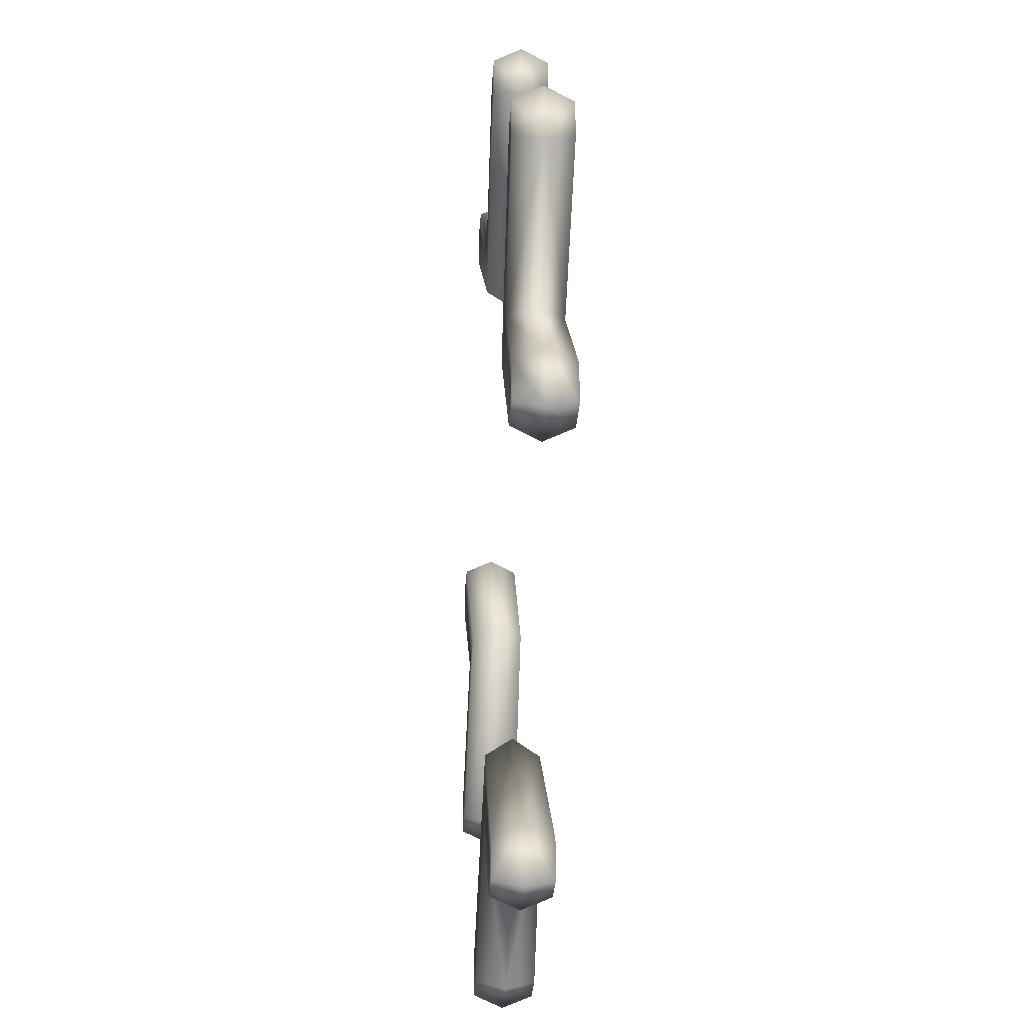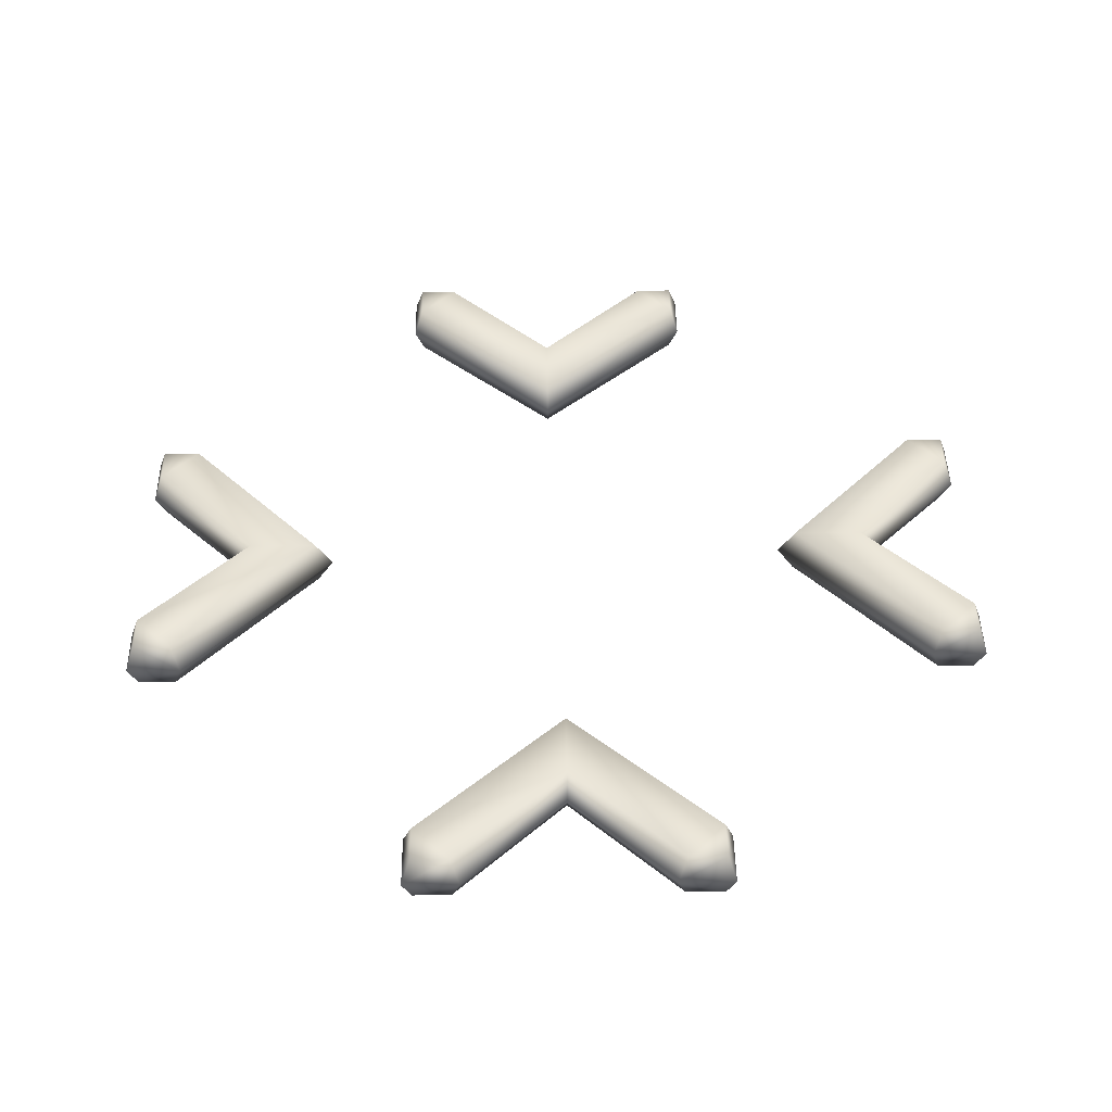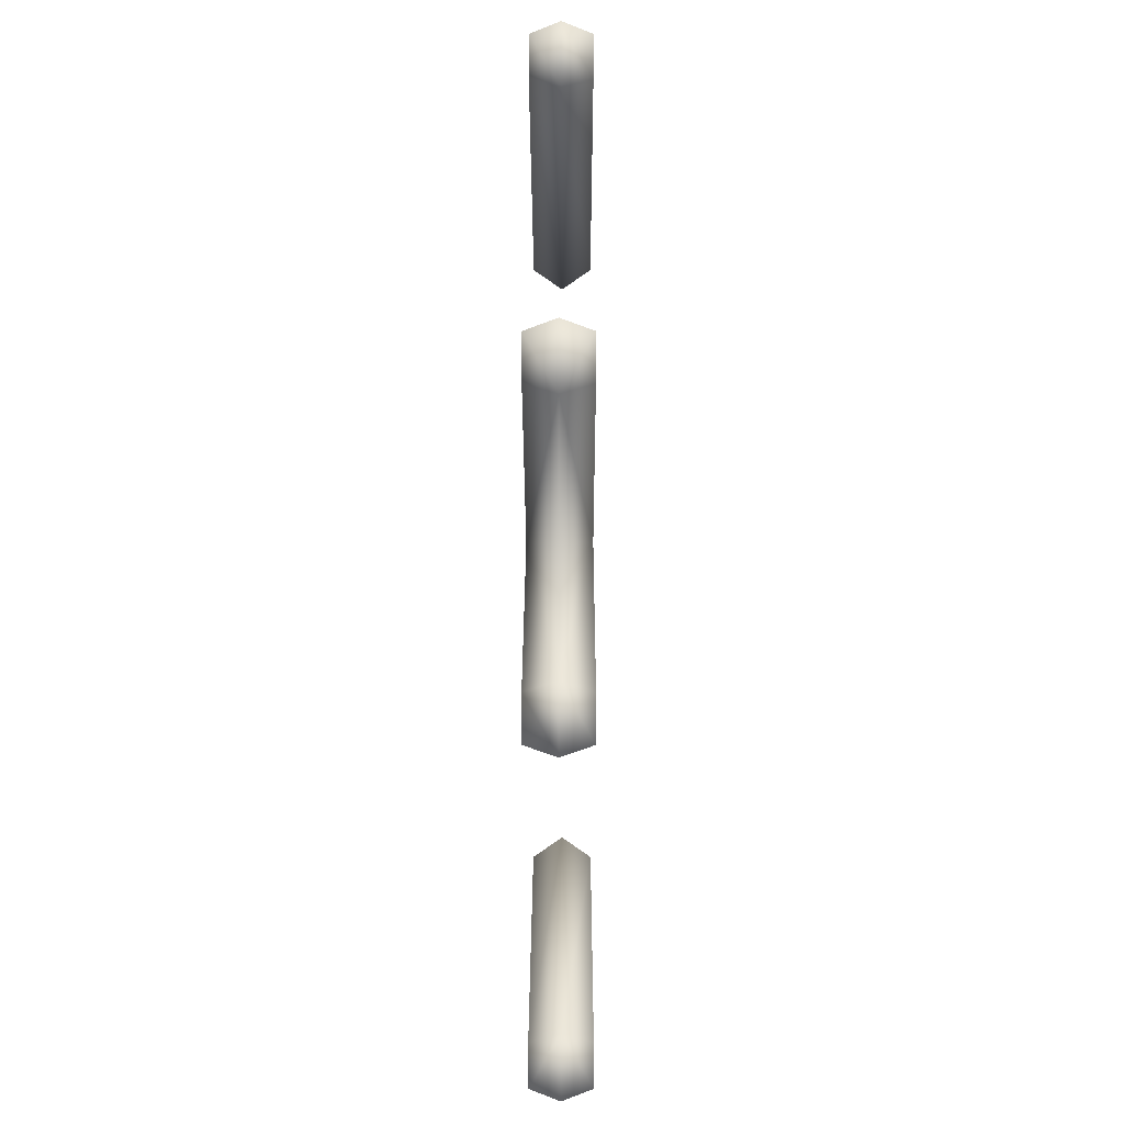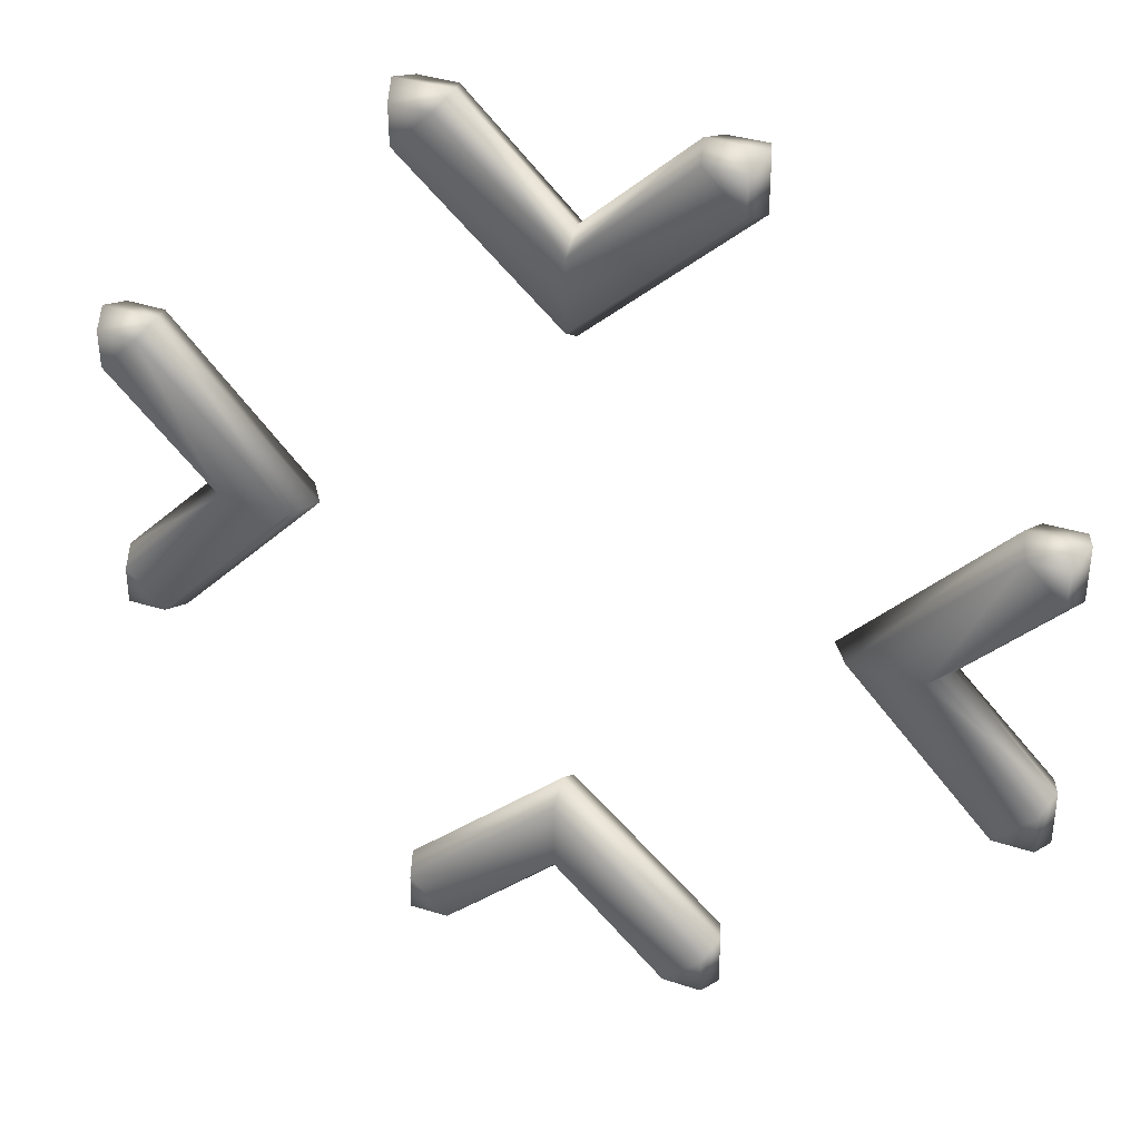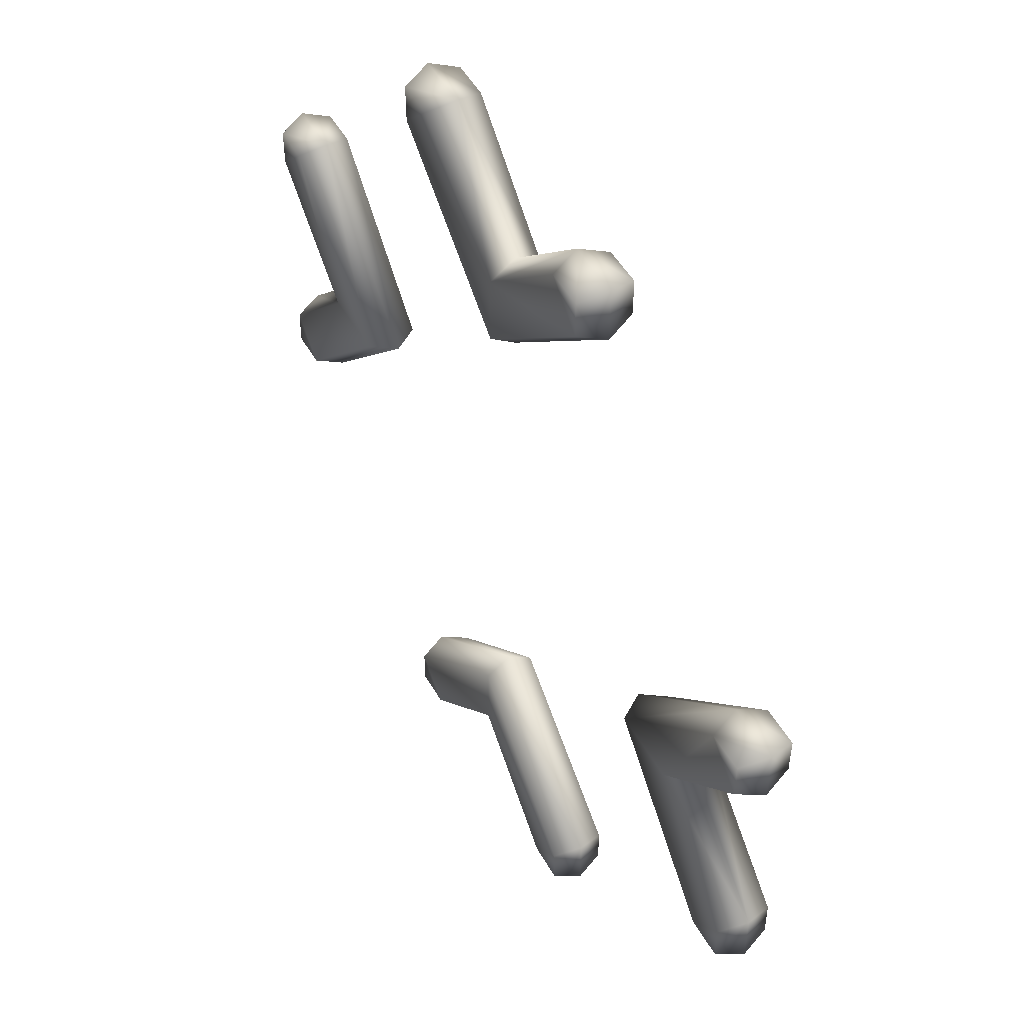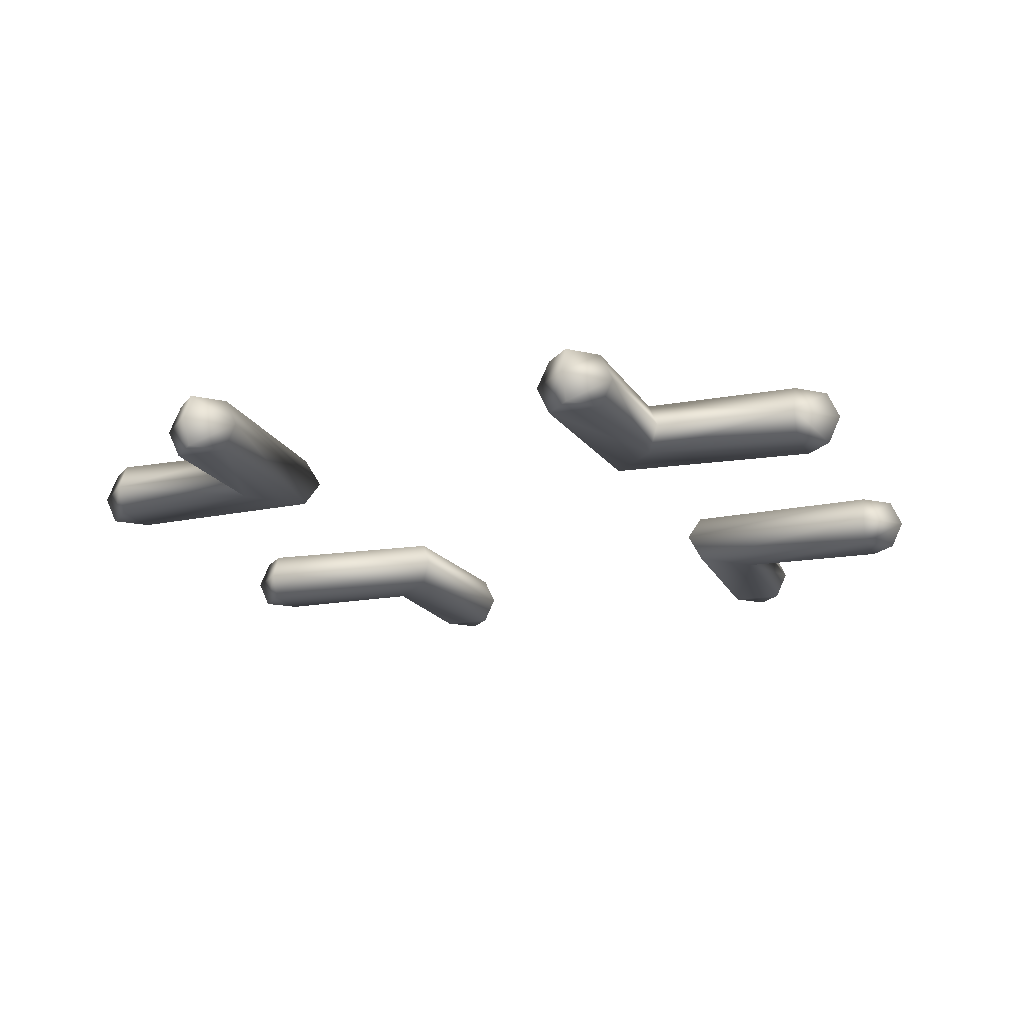
<metadata>
{"format":"obj","ext":"obj","renderer":"f3d","projection":"perspective","resolution":1024,"background":"white","views":[{"elev":-29.1,"azim":86.5,"up":"+Y"},{"elev":43.9,"azim":-0.8,"up":"+Z"},{"elev":-1.5,"azim":90.3,"up":"+Y"},{"elev":37.3,"azim":-157.7,"up":"+Y"},{"elev":50.0,"azim":-118.6,"up":"+Y"},{"elev":-16.9,"azim":65.3,"up":"+Z"}]}
</metadata>
<code>
g ENV_S03_FinalScoreRing_Bounce_COL6
v -1.758 7.153 -1.807
v -0.1 5.562 -1.807
v -0.1 5.279 -1.397
v 1.558 7.153 -1.807
v 1.693 7.004 -1.374
v 2.446 7.153 -1.807
v 2.304 7.01 -1.374
v 2.446 6.265 -1.807
v 2.298 6.399 -1.374
v -0.1 3.88 -1.807
v -0.1 4.157 -1.405
v -1.893 7.004 -1.374
v -2.498 6.399 -1.374
v -2.646 6.265 -1.807
v -2.504 7.01 -1.374
v -2.646 7.153 -1.807
v 7.153 1.758 -1.807
v 5.562 0.1 -1.807
v 5.279 0.1 -1.397
v 7.153 -1.558 -1.807
v 7.004 -1.693 -1.374
v 7.153 -2.446 -1.807
v 7.01 -2.304 -1.374
v 6.265 -2.446 -1.807
v 6.399 -2.298 -1.374
v 3.88 0.1 -1.807
v 4.157 0.1 -1.405
v 7.004 1.893 -1.374
v 6.399 2.498 -1.374
v 6.265 2.646 -1.807
v 7.01 2.504 -1.374
v 7.153 2.646 -1.807
v 1.758 -7.153 -1.807
v 0.1 -5.562 -1.807
v 0.1 -5.279 -1.397
v -1.558 -7.153 -1.807
v -1.693 -7.004 -1.374
v -2.446 -7.153 -1.807
v -2.304 -7.01 -1.374
v -2.446 -6.265 -1.807
v -2.298 -6.399 -1.374
v 0.1 -3.88 -1.807
v 0.1 -4.157 -1.405
v 1.893 -7.004 -1.374
v 2.498 -6.399 -1.374
v 2.646 -6.265 -1.807
v 2.504 -7.01 -1.374
v 2.646 -7.153 -1.807
v -7.153 -1.758 -1.807
v -5.562 -0.1 -1.807
v -5.279 -0.1 -1.397
v -7.153 1.558 -1.807
v -7.004 1.693 -1.374
v -7.153 2.446 -1.807
v -7.01 2.304 -1.374
v -6.265 2.446 -1.807
v -6.399 2.298 -1.374
v -3.88 -0.1 -1.807
v -4.157 -0.1 -1.405
v -7.004 -1.893 -1.374
v -6.399 -2.498 -1.374
v -6.265 -2.646 -1.807
v -7.01 -2.504 -1.374
v -7.153 -2.646 -1.807
v 1.558 7.153 -1.807
v -0.1 5.562 -1.807
v -0.1 5.279 -2.216
v -1.758 7.153 -1.807
v 1.693 7.004 -2.239
v 2.304 7.01 -2.239
v 2.446 7.153 -1.807
v 2.298 6.399 -2.239
v 2.446 6.265 -1.807
v -0.1 4.157 -2.208
v -0.1 3.88 -1.807
v -2.646 6.265 -1.807
v -2.498 6.399 -2.239
v -1.893 7.004 -2.239
v -2.504 7.01 -2.239
v -2.646 7.153 -1.807
v 7.153 -1.558 -1.807
v 5.562 0.1 -1.807
v 5.279 0.1 -2.216
v 7.153 1.758 -1.807
v 7.004 -1.693 -2.239
v 7.01 -2.304 -2.239
v 7.153 -2.446 -1.807
v 6.399 -2.298 -2.239
v 6.265 -2.446 -1.807
v 4.157 0.1 -2.208
v 3.88 0.1 -1.807
v 6.265 2.646 -1.807
v 6.399 2.498 -2.239
v 7.004 1.893 -2.239
v 7.01 2.504 -2.239
v 7.153 2.646 -1.807
v -1.558 -7.153 -1.807
v 0.1 -5.562 -1.807
v 0.1 -5.279 -2.216
v 1.758 -7.153 -1.807
v -1.693 -7.004 -2.239
v -2.304 -7.01 -2.239
v -2.446 -7.153 -1.807
v -2.298 -6.399 -2.239
v -2.446 -6.265 -1.807
v 0.1 -4.157 -2.208
v 0.1 -3.88 -1.807
v 2.646 -6.265 -1.807
v 2.498 -6.399 -2.239
v 1.893 -7.004 -2.239
v 2.504 -7.01 -2.239
v 2.646 -7.153 -1.807
v -7.153 1.558 -1.807
v -5.562 -0.1 -1.807
v -5.279 -0.1 -2.216
v -7.153 -1.758 -1.807
v -7.004 1.693 -2.239
v -7.01 2.304 -2.239
v -7.153 2.446 -1.807
v -6.399 2.298 -2.239
v -6.265 2.446 -1.807
v -4.157 -0.1 -2.208
v -3.88 -0.1 -1.807
v -6.265 -2.646 -1.807
v -6.399 -2.498 -2.239
v -7.004 -1.893 -2.239
v -7.01 -2.504 -2.239
v -7.153 -2.646 -1.807
g ENV_S03_FinalScoreRing_Bounce_COL6_0
f 3 2 1
f 4 2 3
f 5 4 3
f 6 4 5
f 7 6 5
f 8 6 7
f 9 7 5
f 9 8 7
f 9 5 3
f 8 9 10
f 11 9 3
f 9 11 10
f 12 3 1
f 3 12 11
f 10 11 13
f 12 13 11
f 14 10 13
f 15 12 1
f 15 13 12
f 14 13 15
f 16 15 1
f 16 14 15
f 19 18 17
f 20 18 19
f 21 20 19
f 22 20 21
f 23 22 21
f 24 22 23
f 25 23 21
f 25 24 23
f 25 21 19
f 24 25 26
f 27 25 19
f 25 27 26
f 28 19 17
f 19 28 27
f 26 27 29
f 28 29 27
f 30 26 29
f 31 28 17
f 31 29 28
f 30 29 31
f 32 31 17
f 32 30 31
f 35 34 33
f 36 34 35
f 37 36 35
f 38 36 37
f 39 38 37
f 40 38 39
f 41 39 37
f 41 40 39
f 41 37 35
f 40 41 42
f 43 41 35
f 41 43 42
f 44 35 33
f 35 44 43
f 42 43 45
f 44 45 43
f 46 42 45
f 47 44 33
f 47 45 44
f 46 45 47
f 48 47 33
f 48 46 47
f 51 50 49
f 52 50 51
f 53 52 51
f 54 52 53
f 55 54 53
f 56 54 55
f 57 55 53
f 57 56 55
f 57 53 51
f 56 57 58
f 59 57 51
f 57 59 58
f 60 51 49
f 51 60 59
f 58 59 61
f 60 61 59
f 62 58 61
f 63 60 49
f 63 61 60
f 62 61 63
f 64 63 49
f 64 62 63
f 67 66 65
f 68 66 67
f 69 67 65
f 69 65 70
f 65 71 70
f 69 70 72
f 70 71 72
f 67 69 72
f 71 73 72
f 72 73 74
f 74 67 72
f 73 75 74
f 74 75 76
f 74 77 67
f 77 74 76
f 78 68 67
f 77 78 67
f 79 77 76
f 79 78 77
f 68 78 79
f 80 79 76
f 80 68 79
f 83 82 81
f 84 82 83
f 85 83 81
f 85 81 86
f 81 87 86
f 85 86 88
f 86 87 88
f 83 85 88
f 87 89 88
f 88 89 90
f 90 83 88
f 89 91 90
f 90 91 92
f 90 93 83
f 93 90 92
f 94 84 83
f 93 94 83
f 95 93 92
f 95 94 93
f 84 94 95
f 96 95 92
f 96 84 95
f 99 98 97
f 100 98 99
f 101 99 97
f 101 97 102
f 97 103 102
f 101 102 104
f 102 103 104
f 99 101 104
f 103 105 104
f 104 105 106
f 106 99 104
f 105 107 106
f 106 107 108
f 106 109 99
f 109 106 108
f 110 100 99
f 109 110 99
f 111 109 108
f 111 110 109
f 100 110 111
f 112 111 108
f 112 100 111
f 115 114 113
f 116 114 115
f 117 115 113
f 117 113 118
f 113 119 118
f 117 118 120
f 118 119 120
f 115 117 120
f 119 121 120
f 120 121 122
f 122 115 120
f 121 123 122
f 122 123 124
f 122 125 115
f 125 122 124
f 126 116 115
f 125 126 115
f 127 125 124
f 127 126 125
f 116 126 127
f 128 127 124
f 128 116 127

</code>
